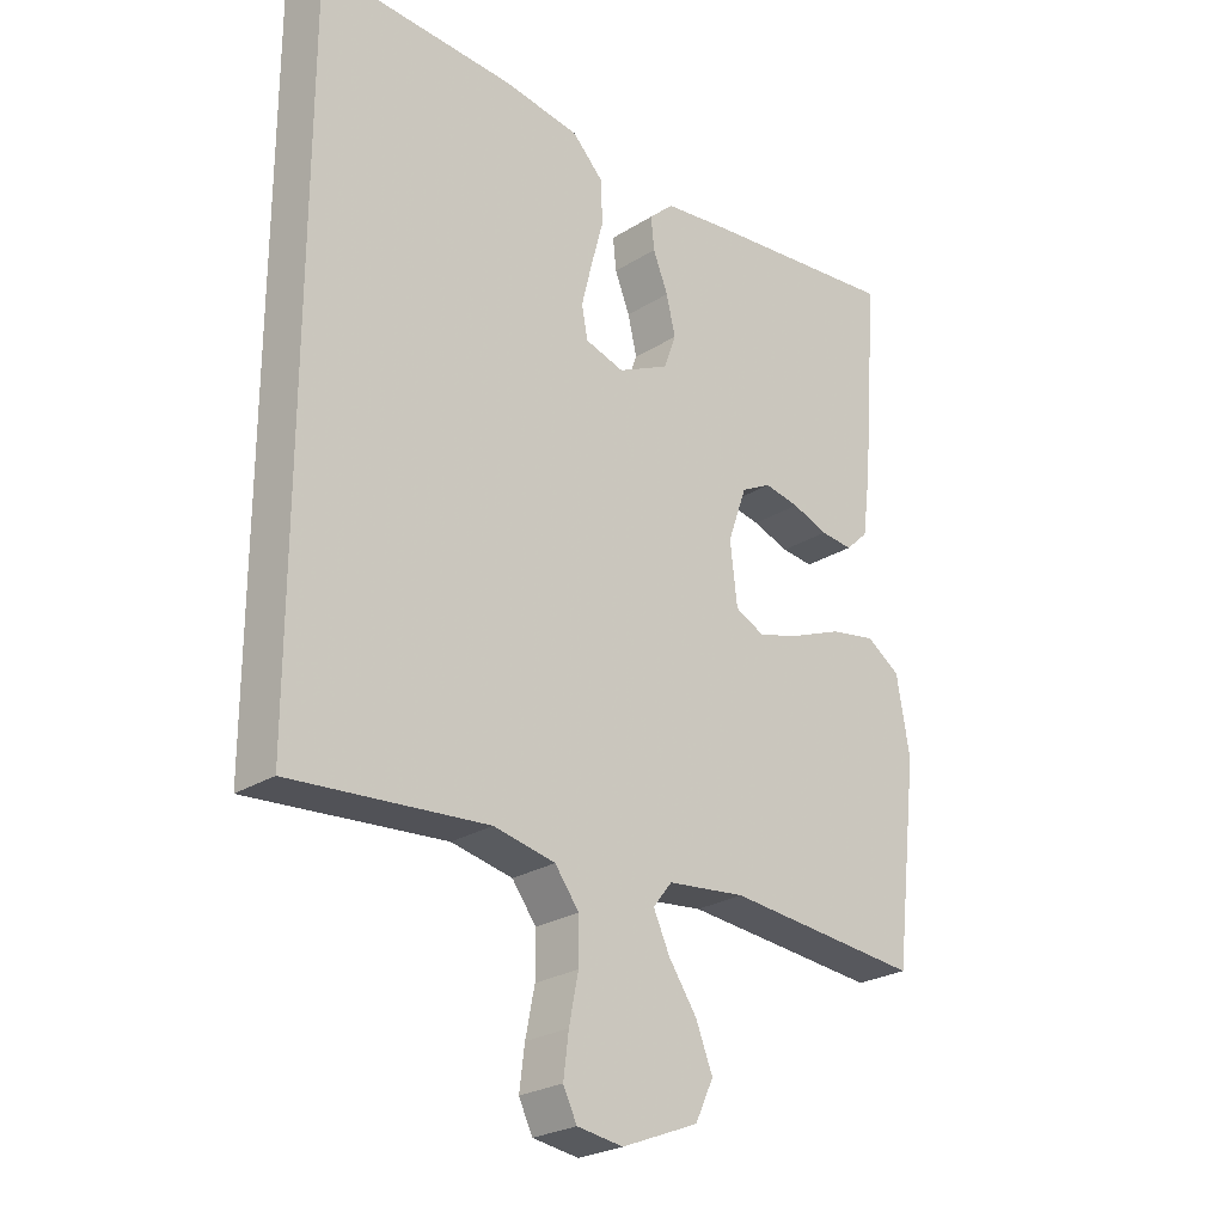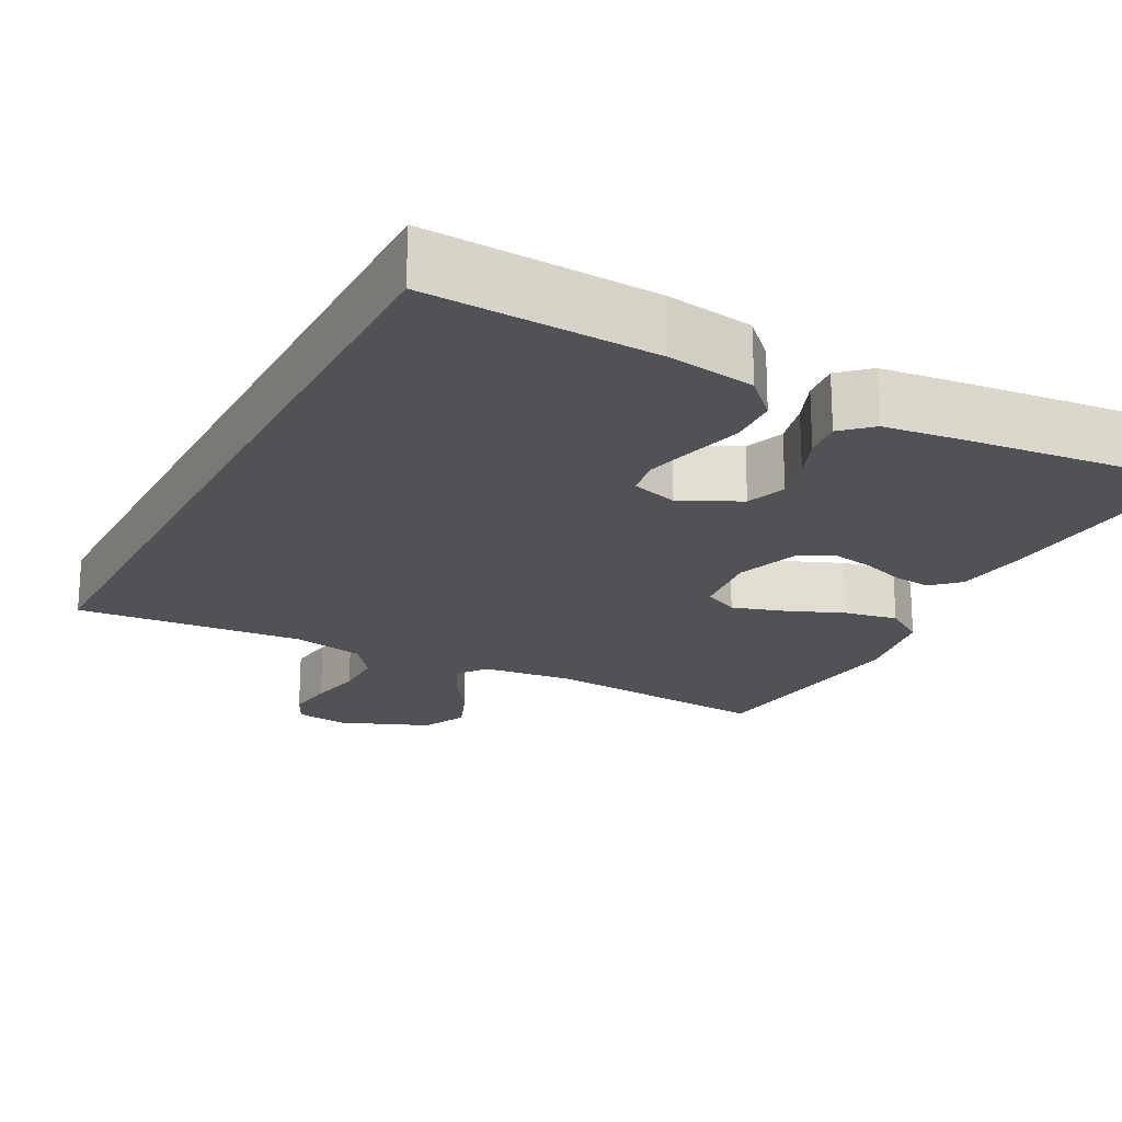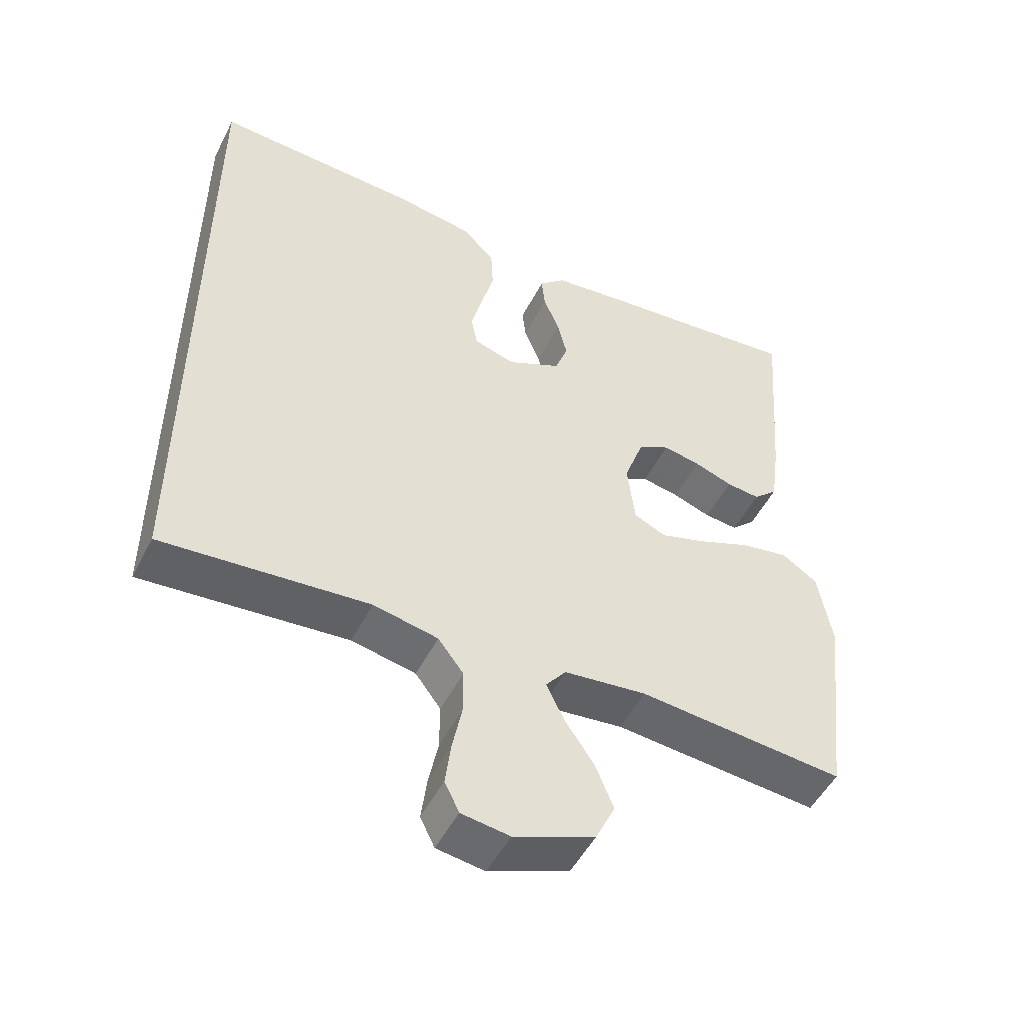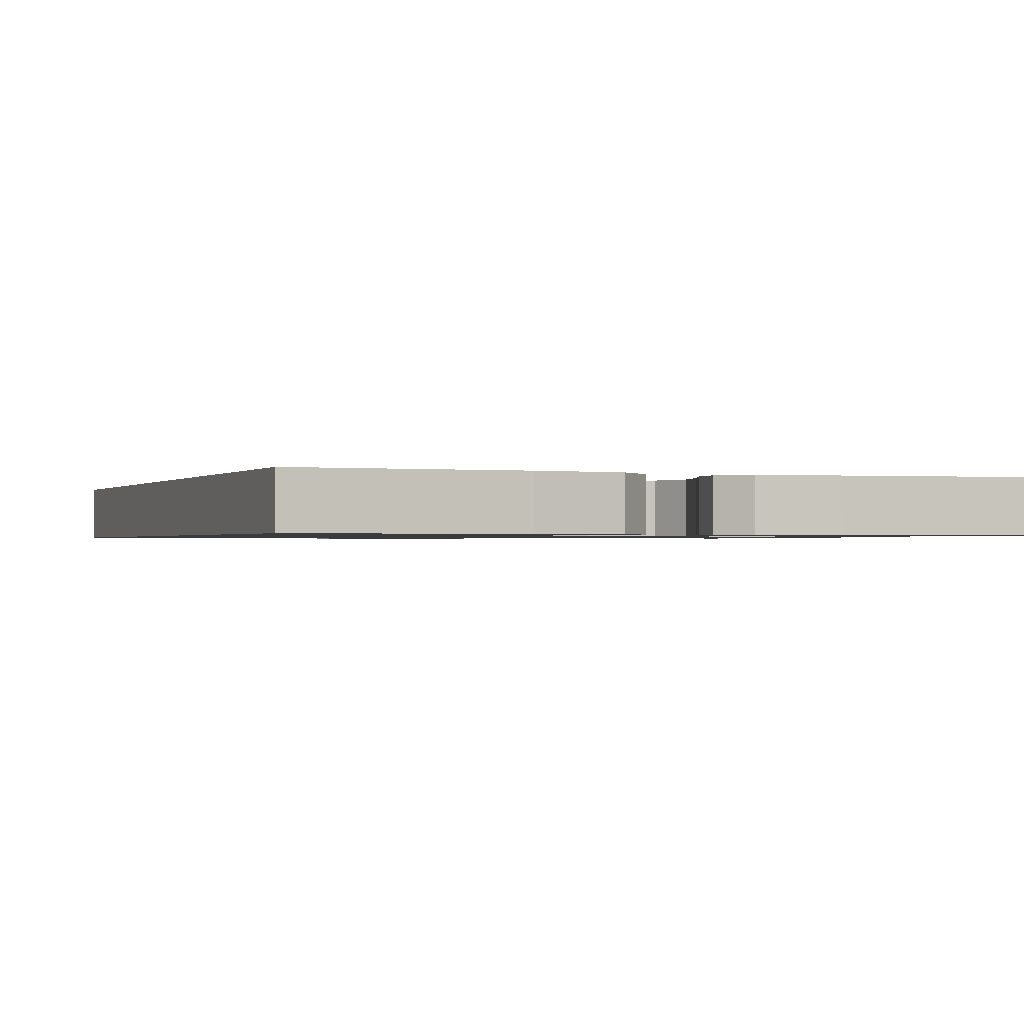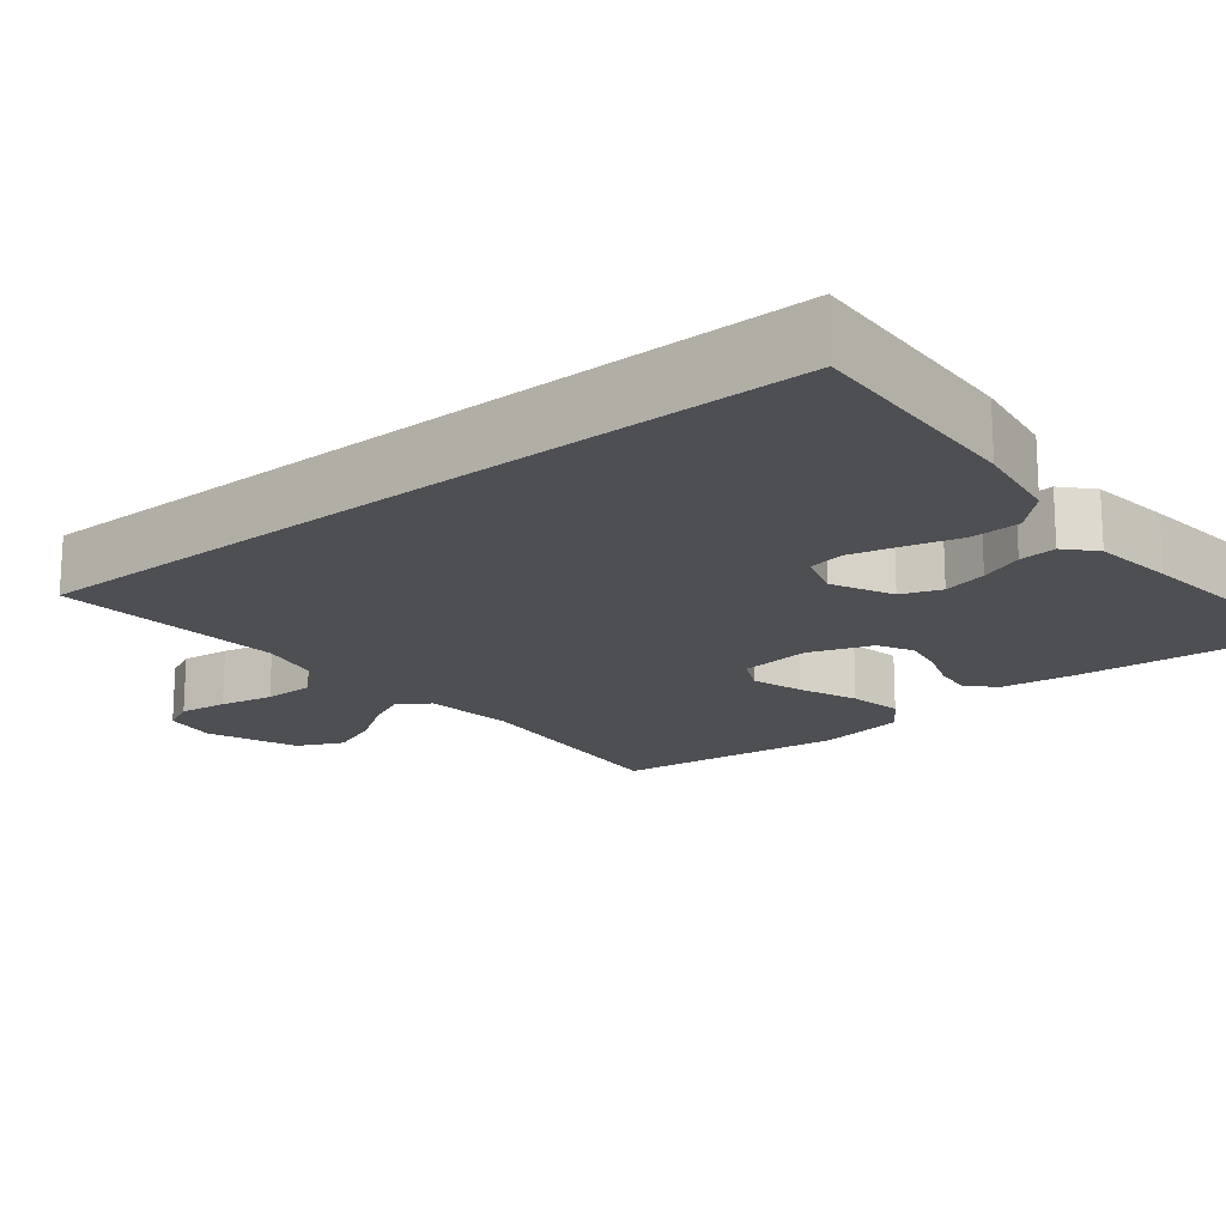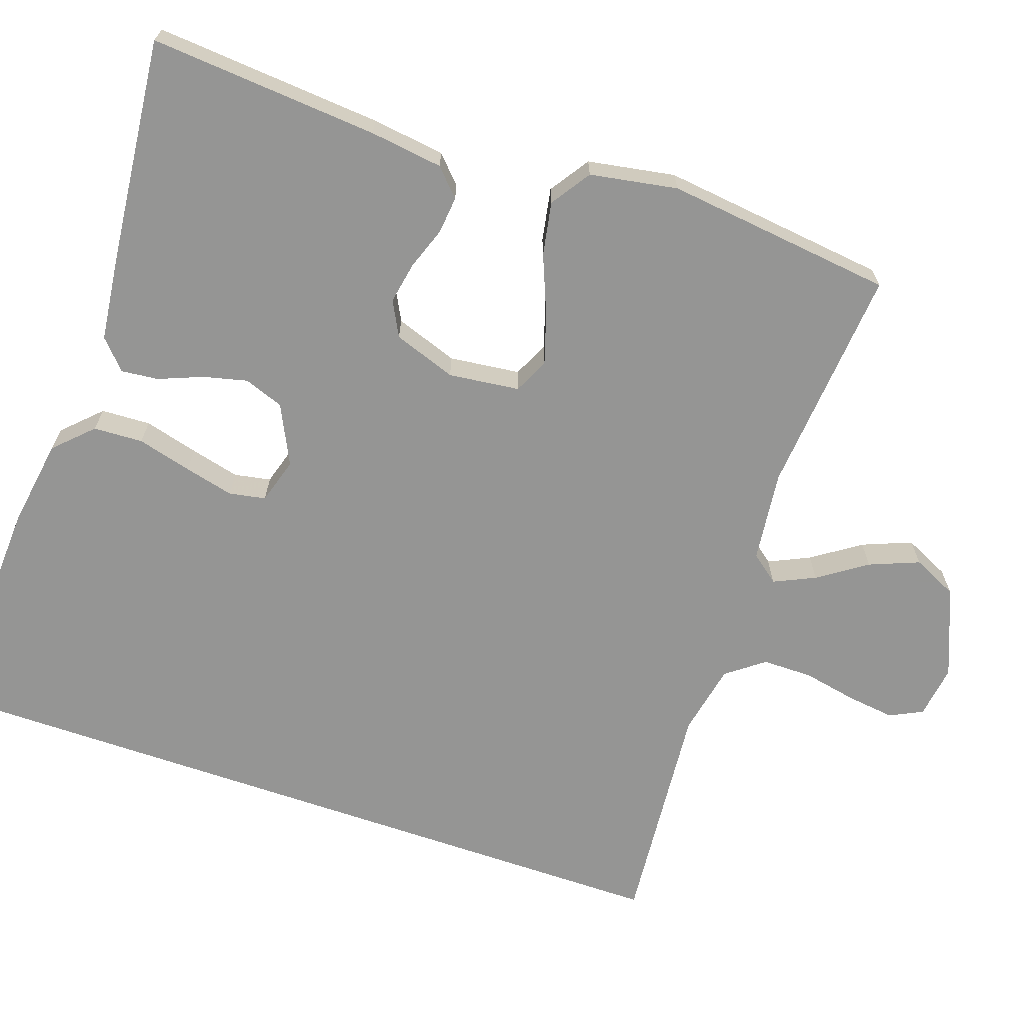
<metadata>
{"format":"obj","ext":"obj","renderer":"f3d","projection":"perspective","resolution":1024,"background":"white","views":[{"elev":-25.4,"azim":-44.8,"up":"+Z"},{"elev":-21.0,"azim":-27.7,"up":"+Y"},{"elev":-50.5,"azim":-26.4,"up":"+Z"},{"elev":-0.9,"azim":-20.7,"up":"+Y"},{"elev":-17.9,"azim":-51.2,"up":"+Y"},{"elev":-67.4,"azim":71.0,"up":"+Y"}]}
</metadata>
<code>
v 0.5 0.07 -0.5
v 0.2 0.07 -0.474
v 0.08 0.07 -0.488
v 0.051 0.07 -0.525
v 0.076 0.07 -0.579
v 0.119 0.07 -0.642
v 0.145 0.07 -0.707
v 0.117 0.07 -0.766
v 0 0.07 -0.813
v -0.07 0.07 -0.803
v -0.091 0.07 -0.76
v -0.083 0.07 -0.697
v -0.069 0.07 -0.627
v -0.069 0.07 -0.561
v -0.106 0.07 -0.512
v -0.2 0.07 -0.493
v -0.5 0.07 -0.519
v -0.5 0.07 0.515
v -0.2 0.07 0.5
v -0.084 0.07 0.482
v -0.037 0.07 0.434
v -0.034 0.07 0.369
v -0.053 0.07 0.298
v -0.069 0.07 0.233
v -0.06 0.07 0.185
v 0 0.07 0.167
v 0.078 0.07 0.205
v 0.097 0.07 0.257
v 0.083 0.07 0.315
v 0.06 0.07 0.372
v 0.055 0.07 0.421
v 0.093 0.07 0.456
v 0.2 0.07 0.469
v 0.5 0.07 0.5
v 0.476 0.07 0.2
v 0.463 0.07 0.104
v 0.428 0.07 0.071
v 0.379 0.07 0.076
v 0.323 0.07 0.096
v 0.269 0.07 0.106
v 0.223 0.07 0.082
v 0.194 0.07 0
v 0.205 0.07 -0.093
v 0.251 0.07 -0.115
v 0.318 0.07 -0.094
v 0.394 0.07 -0.063
v 0.464 0.07 -0.05
v 0.516 0.07 -0.085
v 0.536 0.07 -0.2
v 0.5 0 -0.5
v 0.2 0 -0.474
v 0.08 0 -0.488
v 0.051 0 -0.525
v 0.076 0 -0.579
v 0.119 0 -0.642
v 0.145 0 -0.707
v 0.117 0 -0.766
v 0 0 -0.813
v -0.07 0 -0.803
v -0.091 0 -0.76
v -0.083 0 -0.697
v -0.069 0 -0.627
v -0.069 0 -0.561
v -0.106 0 -0.512
v -0.2 0 -0.493
v -0.5 0 -0.519
v -0.5 0 0.515
v -0.2 0 0.5
v -0.084 0 0.482
v -0.037 0 0.434
v -0.034 0 0.369
v -0.053 0 0.298
v -0.069 0 0.233
v -0.06 0 0.185
v 0 0 0.167
v 0.078 0 0.205
v 0.097 0 0.257
v 0.083 0 0.315
v 0.06 0 0.372
v 0.055 0 0.421
v 0.093 0 0.456
v 0.2 0 0.469
v 0.5 0 0.5
v 0.476 0 0.2
v 0.463 0 0.104
v 0.428 0 0.071
v 0.379 0 0.076
v 0.323 0 0.096
v 0.269 0 0.106
v 0.223 0 0.082
v 0.194 0 0
v 0.205 0 -0.093
v 0.251 0 -0.115
v 0.318 0 -0.094
v 0.394 0 -0.063
v 0.464 0 -0.05
v 0.516 0 -0.085
v 0.536 0 -0.2
f 48 49 1 2
f 45 46 47 48
f 44 45 48 2
f 43 44 2 3
f 42 43 3 4
f 36 37 38 39
f 36 39 40
f 35 36 40
f 34 35 40
f 33 34 40 41
f 29 30 31 32
f 28 29 32 33
f 27 28 33 41
f 20 21 22 23
f 20 23 24
f 19 20 24
f 16 17 18 19
f 15 16 19 24
f 14 15 24 25
f 10 11 12 13
f 8 9 10 13
f 5 6 7 8
f 4 5 8 13
f 42 4 13 14
f 26 27 41 42
f 14 25 26 42
f 51 50 98 97
f 97 96 95 94
f 51 97 94 93
f 52 51 93 92
f 53 52 92 91
f 88 87 86 85
f 89 88 85
f 89 85 84
f 89 84 83
f 90 89 83 82
f 81 80 79 78
f 82 81 78 77
f 90 82 77 76
f 72 71 70 69
f 73 72 69
f 73 69 68
f 68 67 66 65
f 73 68 65 64
f 74 73 64 63
f 62 61 60 59
f 62 59 58 57
f 57 56 55 54
f 62 57 54 53
f 63 62 53 91
f 91 90 76 75
f 91 75 74 63
f 1 50 51 2
f 2 51 52 3
f 3 52 53 4
f 4 53 54 5
f 5 54 55 6
f 6 55 56 7
f 7 56 57 8
f 8 57 58 9
f 9 58 59 10
f 10 59 60 11
f 11 60 61 12
f 12 61 62 13
f 13 62 63 14
f 14 63 64 15
f 15 64 65 16
f 16 65 66 17
f 17 66 67 18
f 18 67 68 19
f 19 68 69 20
f 20 69 70 21
f 21 70 71 22
f 22 71 72 23
f 23 72 73 24
f 24 73 74 25
f 25 74 75 26
f 26 75 76 27
f 27 76 77 28
f 28 77 78 29
f 29 78 79 30
f 30 79 80 31
f 31 80 81 32
f 32 81 82 33
f 33 82 83 34
f 34 83 84 35
f 35 84 85 36
f 36 85 86 37
f 37 86 87 38
f 38 87 88 39
f 39 88 89 40
f 40 89 90 41
f 41 90 91 42
f 42 91 92 43
f 43 92 93 44
f 44 93 94 45
f 45 94 95 46
f 46 95 96 47
f 47 96 97 48
f 48 97 98 49
f 49 98 50 1

</code>
